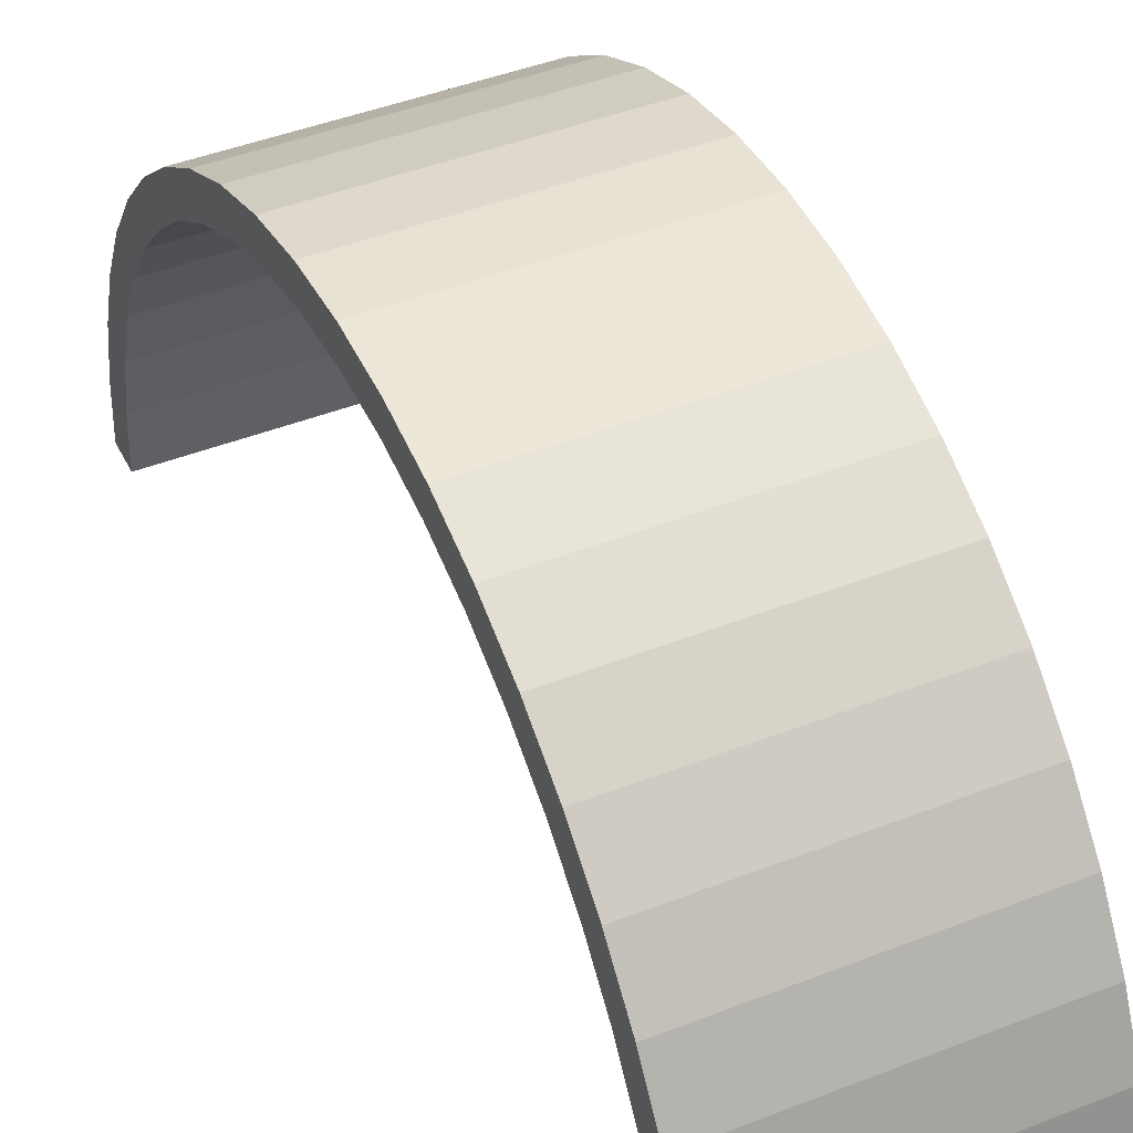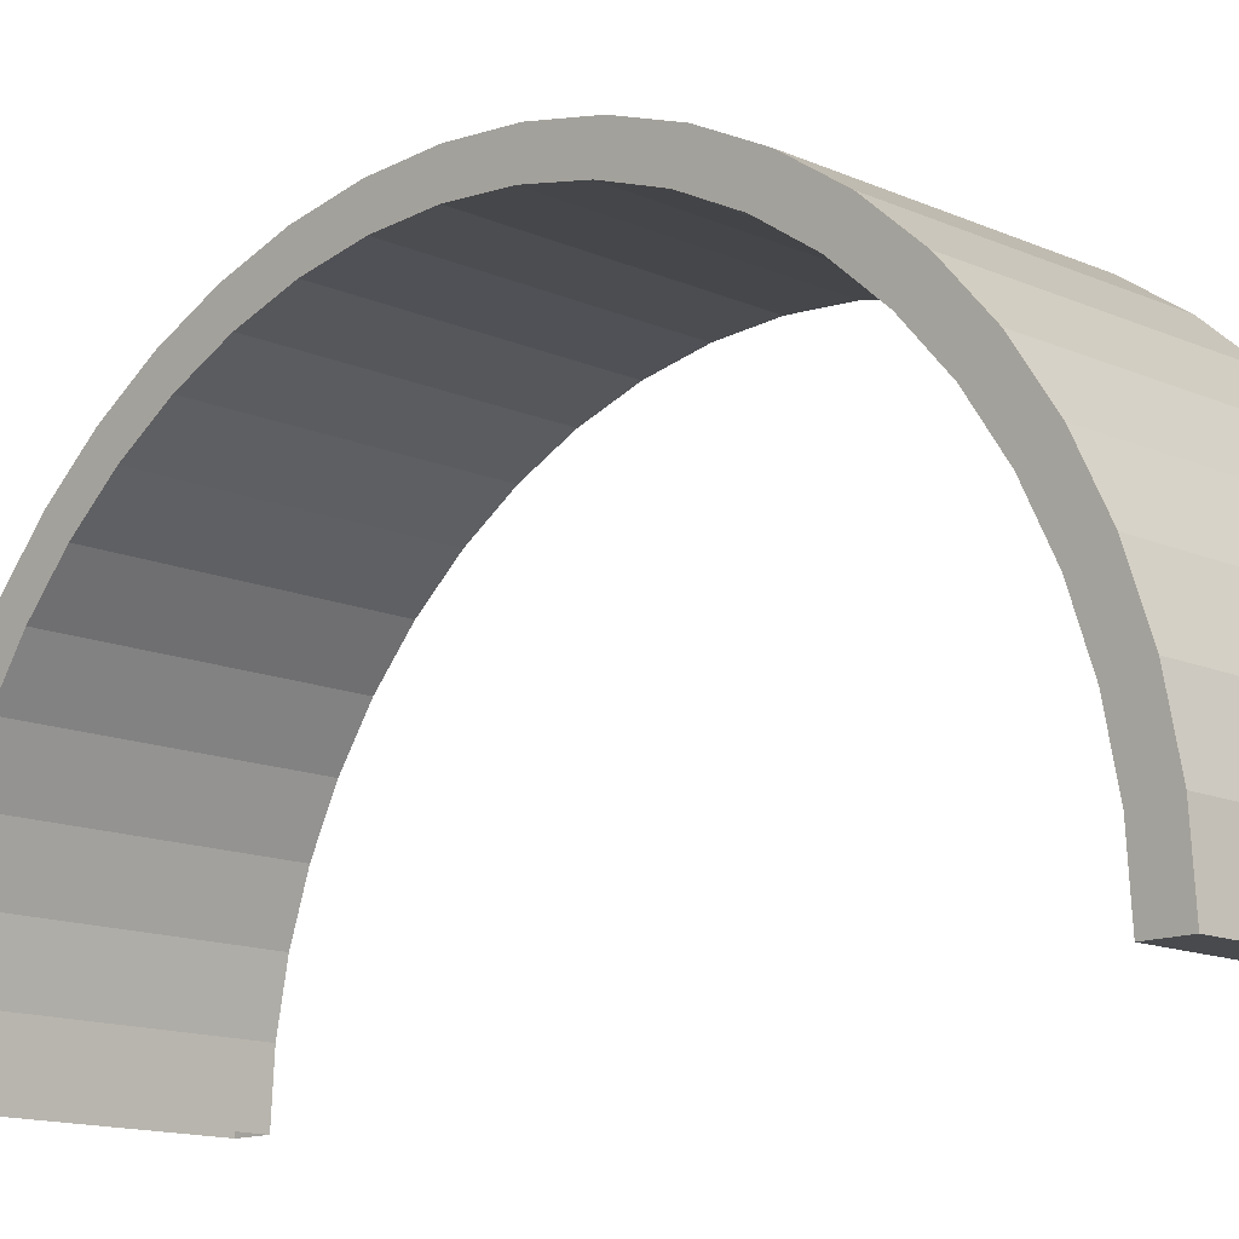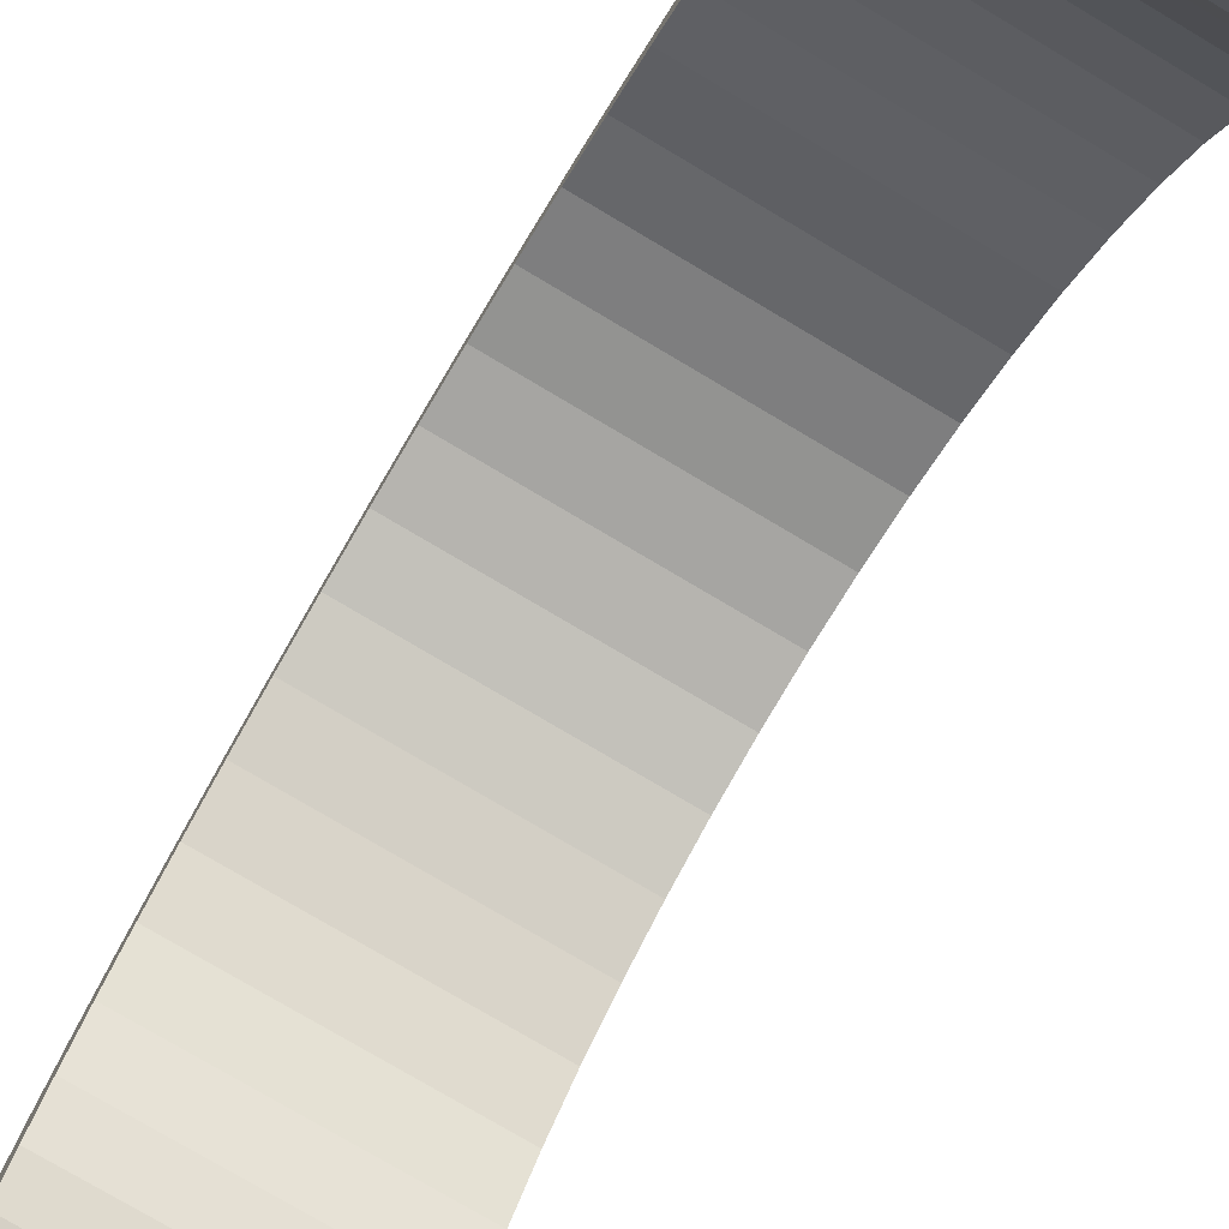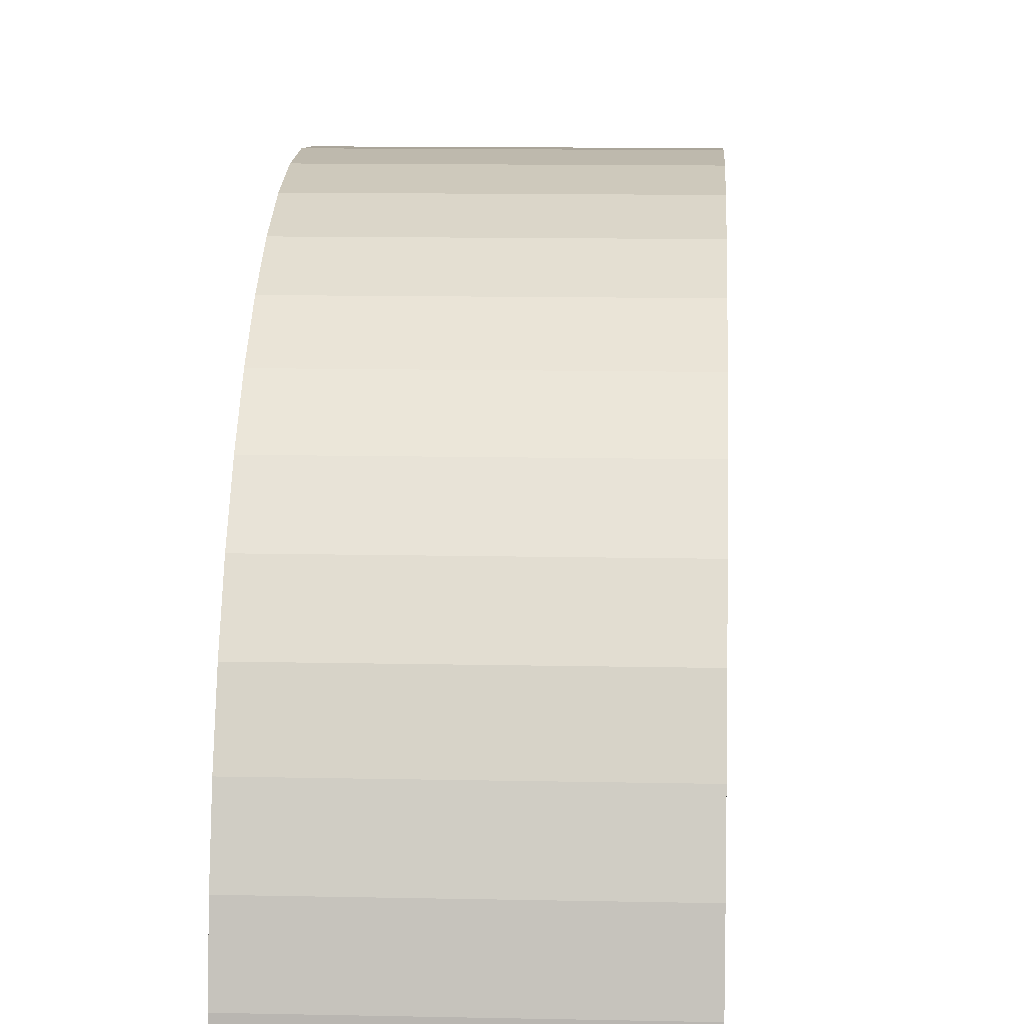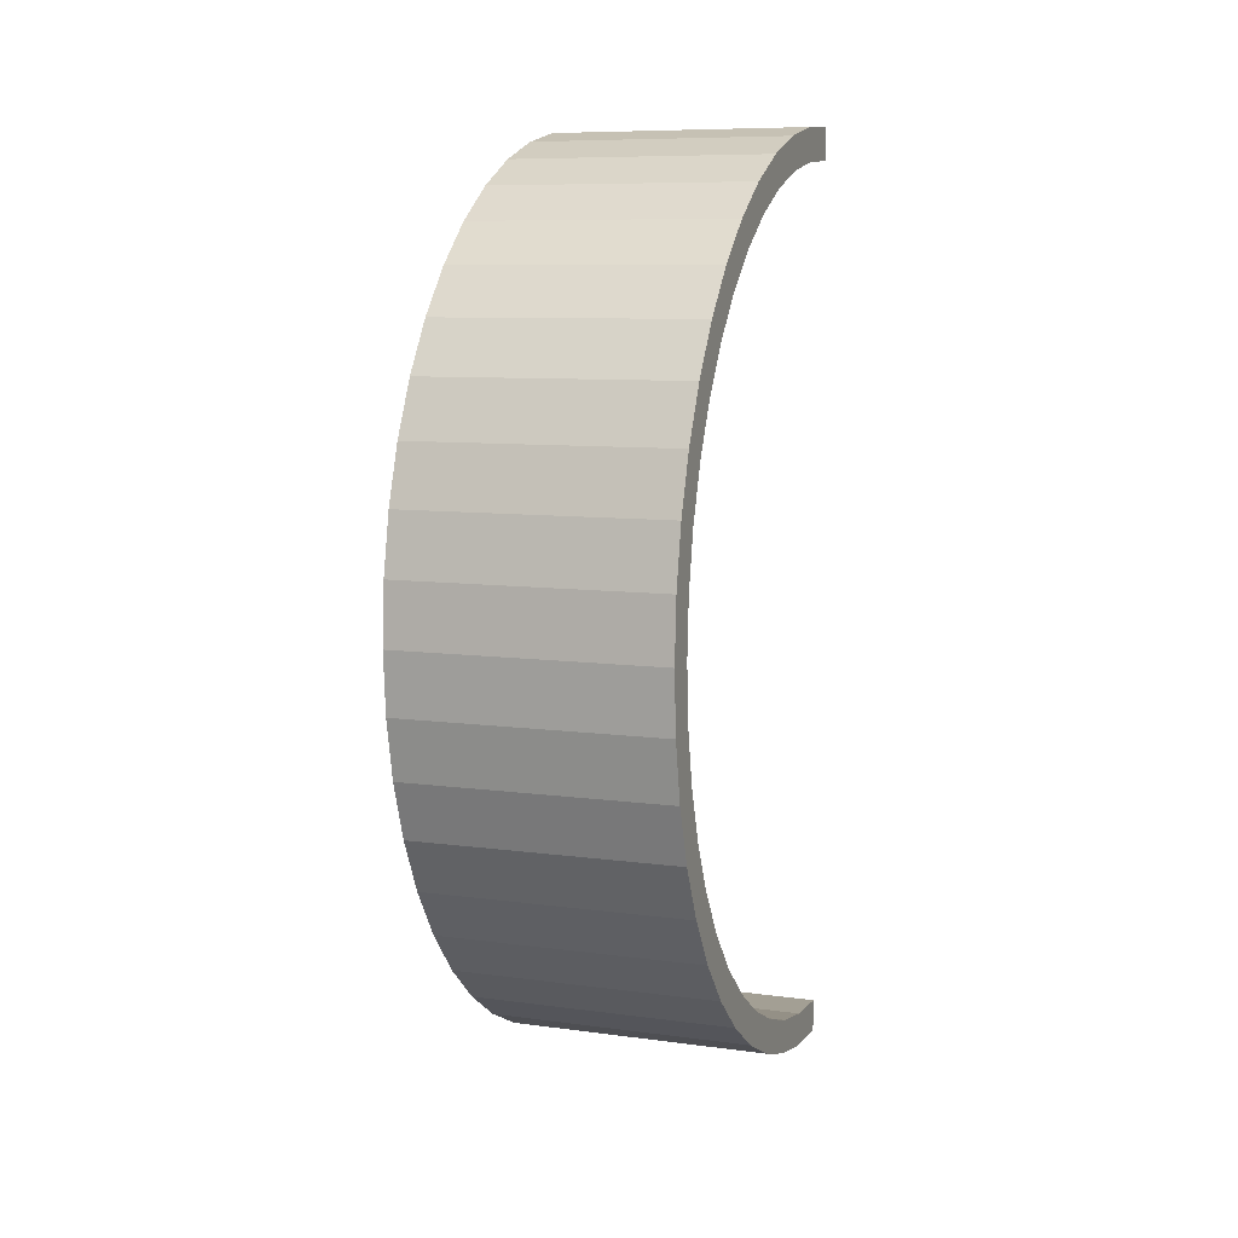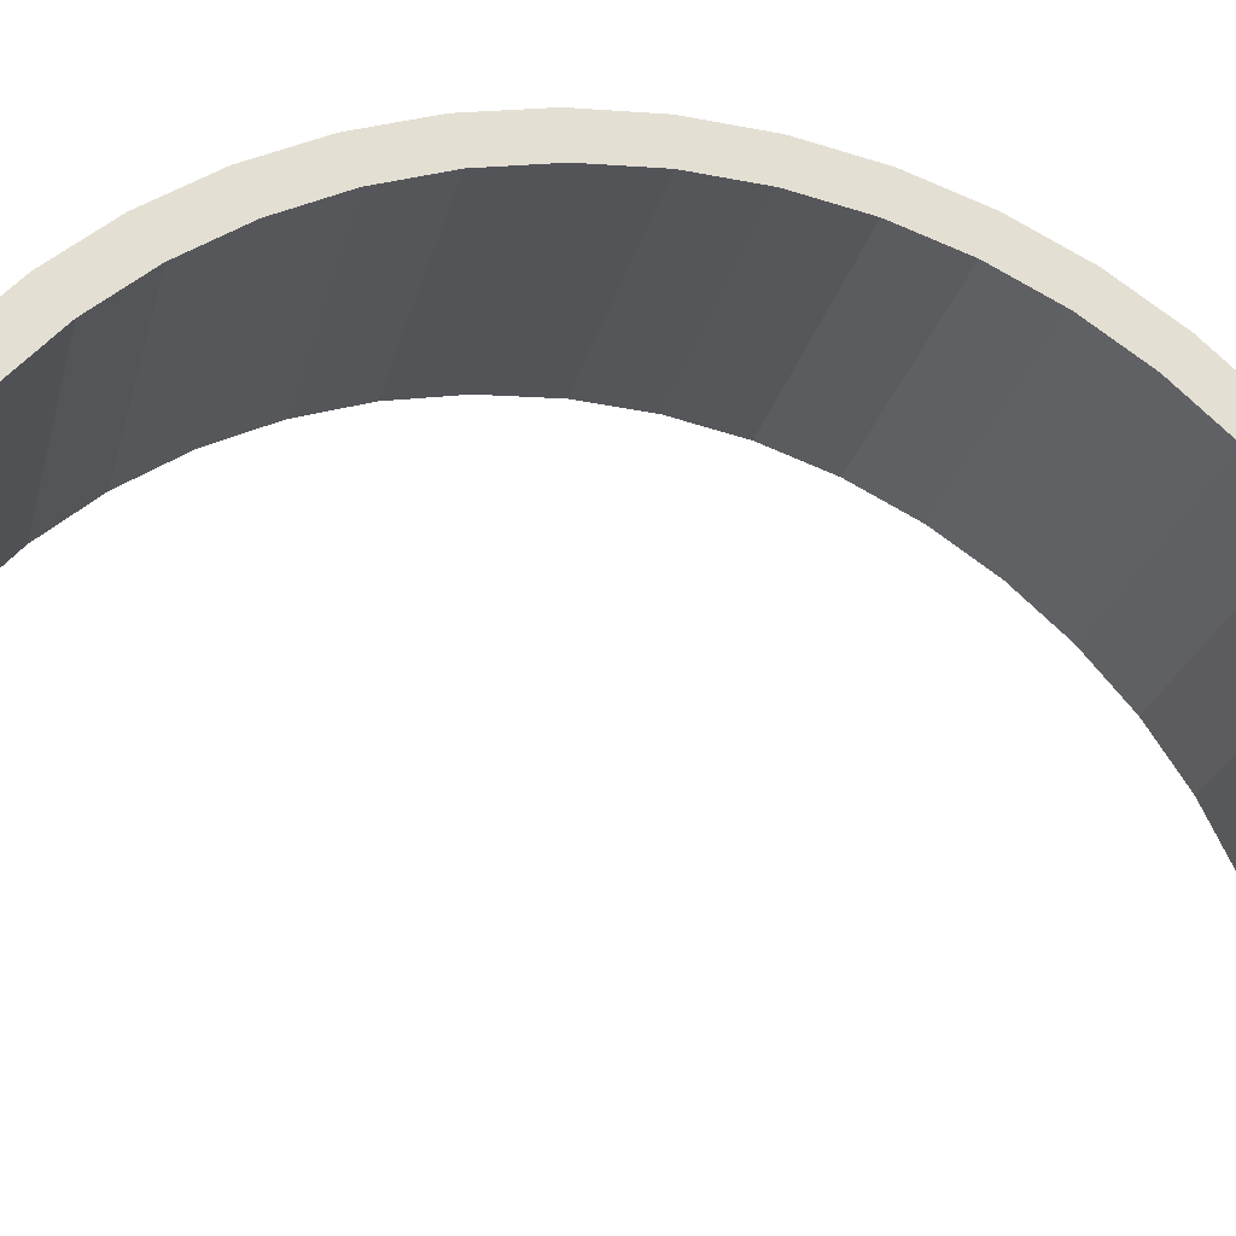
<metadata>
{"format":"obj","ext":"obj","renderer":"f3d","projection":"perspective","resolution":1024,"background":"white","views":[{"elev":43.9,"azim":-24.8,"up":"+Z"},{"elev":-13.3,"azim":134.4,"up":"+Z"},{"elev":-77.2,"azim":-30.7,"up":"+Z"},{"elev":11.4,"azim":-177.0,"up":"+Z"},{"elev":8.8,"azim":19.9,"up":"+Y"},{"elev":-24.4,"azim":77.1,"up":"+Z"}]}
</metadata>
<code>
o MatrixSensationBMCurve2
g Arch (13)
v 0 0 0
v 2.333e-07 0.05988 0.9137
v 4 -1.216e-05 -4.768e-07
v 4 0.05987 0.9137
v 1.72e-06 0.5556 0.8484
v 1.49e-06 0.5 1.401e-06
v 4 0.5556 0.8484
v 4 0.5 9.537e-07
v 8.232e-07 0.2385 1.812
v 4 0.2385 1.812
v 2.246e-06 0.7215 1.682
v 4 0.7215 1.682
v 1.769e-06 0.5328 2.679
v 4 0.5328 2.679
v 3.128e-06 0.9948 2.487
v 4 0.9948 2.487
v 3.01e-06 0.9378 3.5
v 4 0.9378 3.5
v 4.247e-06 1.371 3.25
v 4 1.371 3.25
v 4.546e-06 1.447 4.261
v 4 1.447 4.261
v 5.719e-06 1.843 3.957
v 4 1.843 3.957
v 6.494e-06 2.05 4.95
v 4 2.05 4.95
v 7.427e-06 2.404 4.596
v 4 2.404 4.596
v 8.437e-06 2.739 5.553
v 4 2.739 5.553
v 9.367e-06 3.043 5.157
v 4 3.043 5.157
v 1.085e-05 3.5 6.062
v 4 3.5 6.062
v 1.154e-05 3.75 5.629
v 4 3.75 5.629
v 1.326e-05 4.321 6.467
v 4 4.321 6.467
v 1.371e-05 4.513 6.005
v 4 4.513 6.005
v 1.566e-05 5.188 6.761
v 4 5.188 6.761
v 1.611e-05 5.318 6.279
v 4 5.318 6.279
v 1.853e-05 6.086 6.94
v 4 6.086 6.94
v 1.85e-05 6.152 6.444
v 4 6.152 6.444
v 2.14e-05 7 7
v 4 7 7
v 2.137e-05 7 6.5
v 4 7 6.5
v 2.378e-05 7.914 6.94
v 4 7.914 6.94
v 2.375e-05 7.848 6.444
v 4 7.848 6.444
v 2.711e-05 8.812 6.762
v 4 8.812 6.762
v 2.612e-05 8.682 6.279
v 4 8.682 6.279
v 2.9e-05 9.679 6.467
v 4 9.679 6.467
v 2.897e-05 9.487 6.005
v 4 9.487 6.005
v 3.183e-05 10.5 6.062
v 4 10.5 6.062
v 3.085e-05 10.25 5.629
v 4 10.25 5.629
v 3.371e-05 11.26 5.554
v 4 11.26 5.554
v 3.273e-05 10.96 5.157
v 4 10.96 5.157
v 3.558e-05 11.95 4.95
v 4 11.95 4.95
v 3.461e-05 11.6 4.596
v 4 11.6 4.596
v 3.745e-05 12.55 4.261
v 4 12.55 4.261
v 3.648e-05 12.16 3.957
v 4 12.16 3.957
v 3.931e-05 13.06 3.5
v 4 13.06 3.5
v 3.739e-05 12.63 3.25
v 4 12.63 3.25
v 4.021e-05 13.47 2.679
v 4 13.47 2.679
v 3.925e-05 13.01 2.487
v 4 13.01 2.487
v 4.112e-05 13.76 1.812
v 4 13.76 1.812
v 3.92e-05 13.28 1.682
v 4 13.28 1.682
v 4.202e-05 13.94 0.9137
v 4 13.94 0.9137
v 4.01e-05 13.44 0.8485
v 4 13.44 0.8485
v 4.196e-05 14 3.861e-05
v 4 14 3.815e-05
v 4.005e-05 13.5 3.725e-05
v 4 13.5 3.672e-05
f 7 8 6 5
f 12 7 5 11
f 16 12 11 15
f 20 16 15 19
f 24 20 19 23
f 28 24 23 27
f 32 28 27 31
f 36 32 31 35
f 40 36 35 39
f 44 40 39 43
f 48 44 43 47
f 52 48 47 51
f 56 52 51 55
f 60 56 55 59
f 64 60 59 63
f 68 64 63 67
f 72 68 67 71
f 76 72 71 75
f 80 76 75 79
f 84 80 79 83
f 88 84 83 87
f 92 88 87 91
f 96 92 91 95
f 100 96 95 99
f 8 7 4 3
f 5 6 1 2
f 7 12 10 4
f 11 5 2 9
f 12 16 14 10
f 15 11 9 13
f 16 20 18 14
f 19 15 13 17
f 20 24 22 18
f 23 19 17 21
f 24 28 26 22
f 27 23 21 25
f 28 32 30 26
f 31 27 25 29
f 32 36 34 30
f 35 31 29 33
f 36 40 38 34
f 39 35 33 37
f 40 44 42 38
f 43 39 37 41
f 44 48 46 42
f 47 43 41 45
f 48 52 50 46
f 51 47 45 49
f 52 56 54 50
f 55 51 49 53
f 56 60 58 54
f 59 55 53 57
f 60 64 62 58
f 63 59 57 61
f 64 68 66 62
f 67 63 61 65
f 68 72 70 66
f 71 67 65 69
f 72 76 74 70
f 75 71 69 73
f 76 80 78 74
f 79 75 73 77
f 80 84 82 78
f 83 79 77 81
f 84 88 86 82
f 87 83 81 85
f 88 92 90 86
f 91 87 85 89
f 92 96 94 90
f 95 91 89 93
f 96 100 98 94
f 99 95 93 97
f 100 99 97 98
f 3 4 2 1
f 4 10 9 2
f 10 14 13 9
f 14 18 17 13
f 18 22 21 17
f 22 26 25 21
f 26 30 29 25
f 30 34 33 29
f 34 38 37 33
f 38 42 41 37
f 42 46 45 41
f 46 50 49 45
f 50 54 53 49
f 54 58 57 53
f 58 62 61 57
f 62 66 65 61
f 66 70 69 65
f 70 74 73 69
f 74 78 77 73
f 78 82 81 77
f 82 86 85 81
f 86 90 89 85
f 90 94 93 89
f 94 98 97 93

</code>
